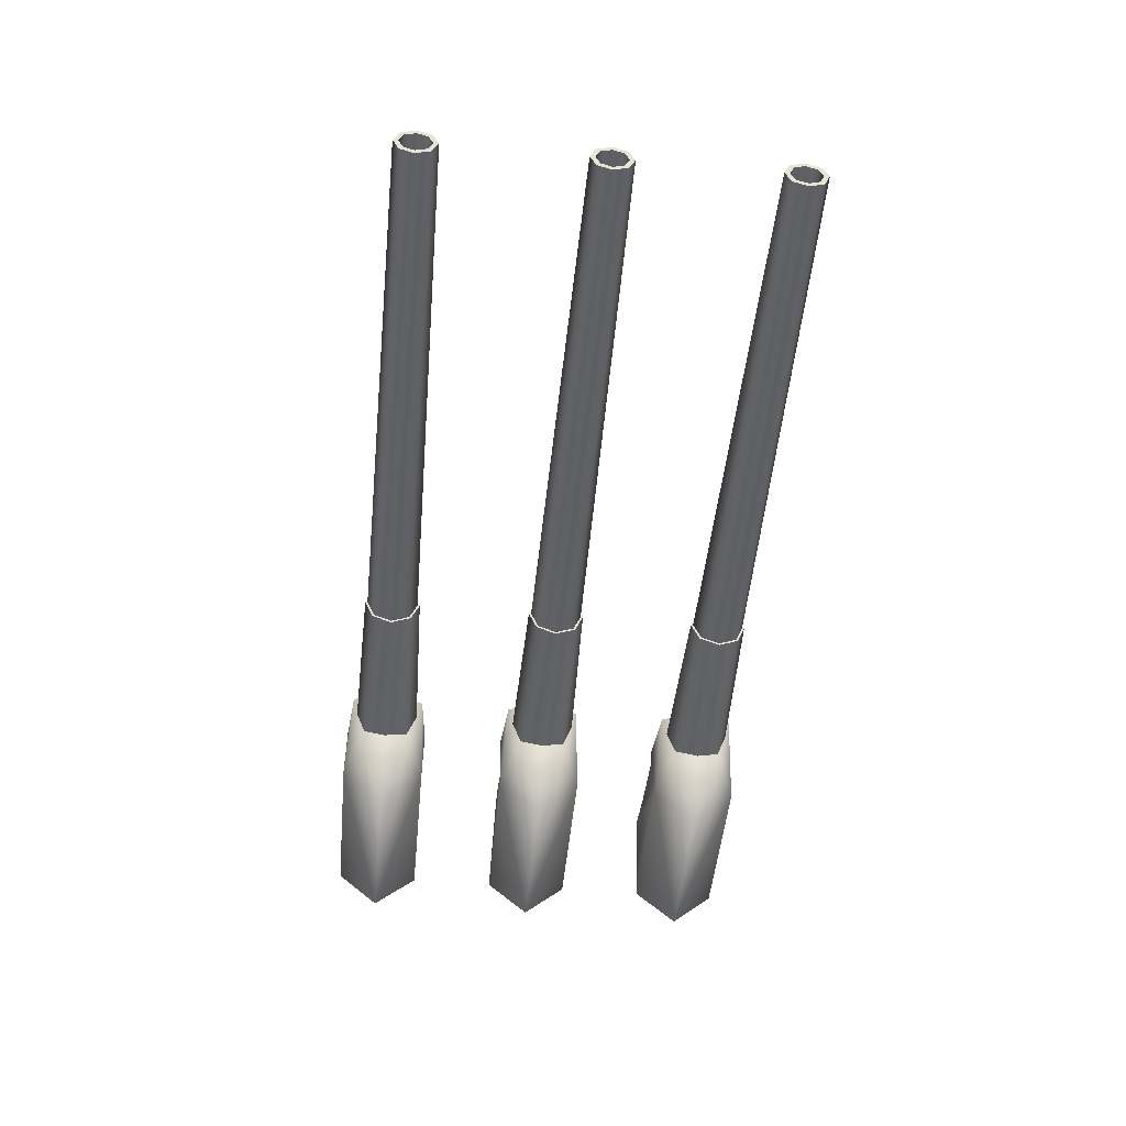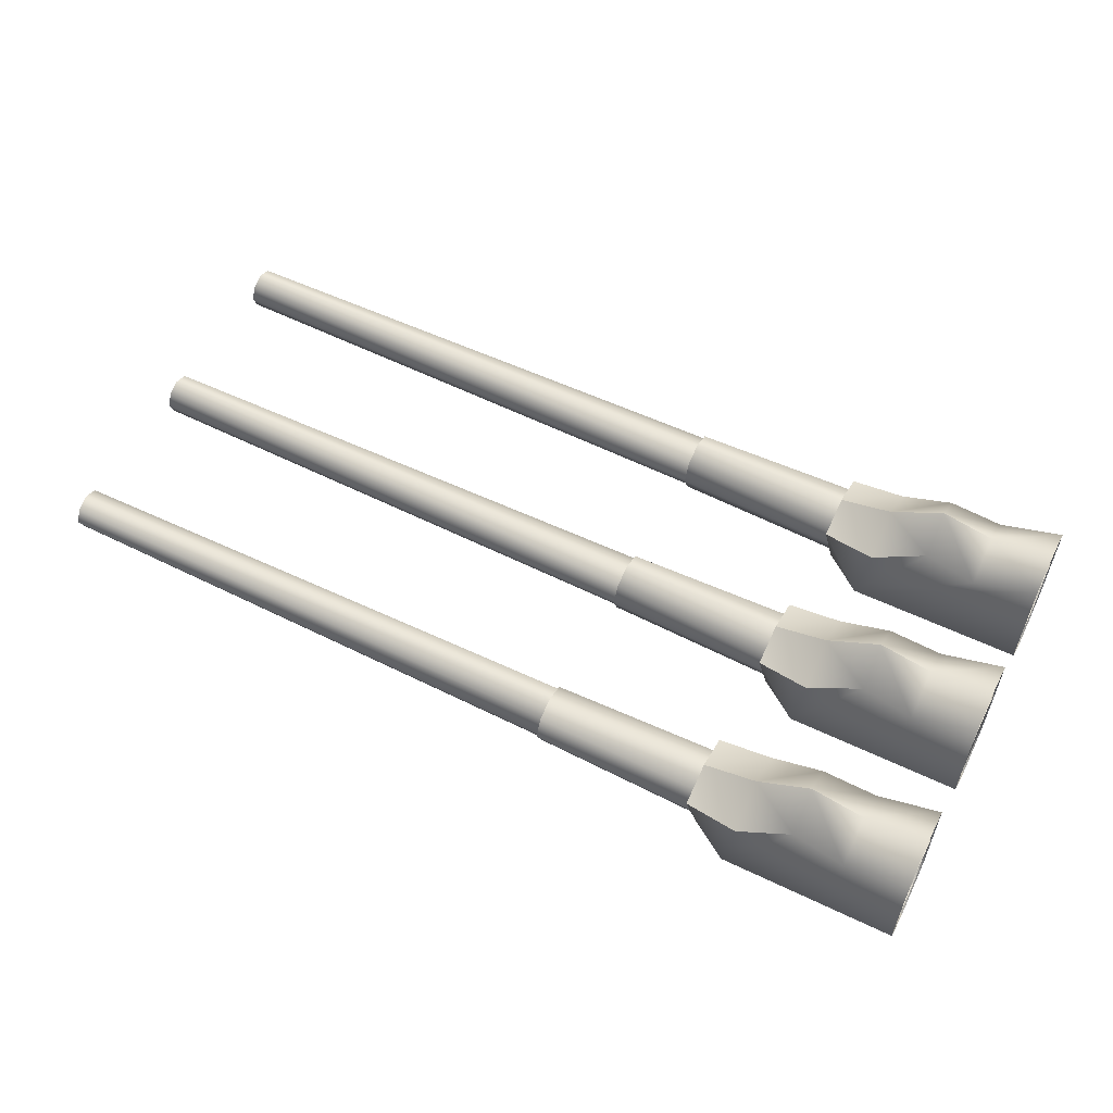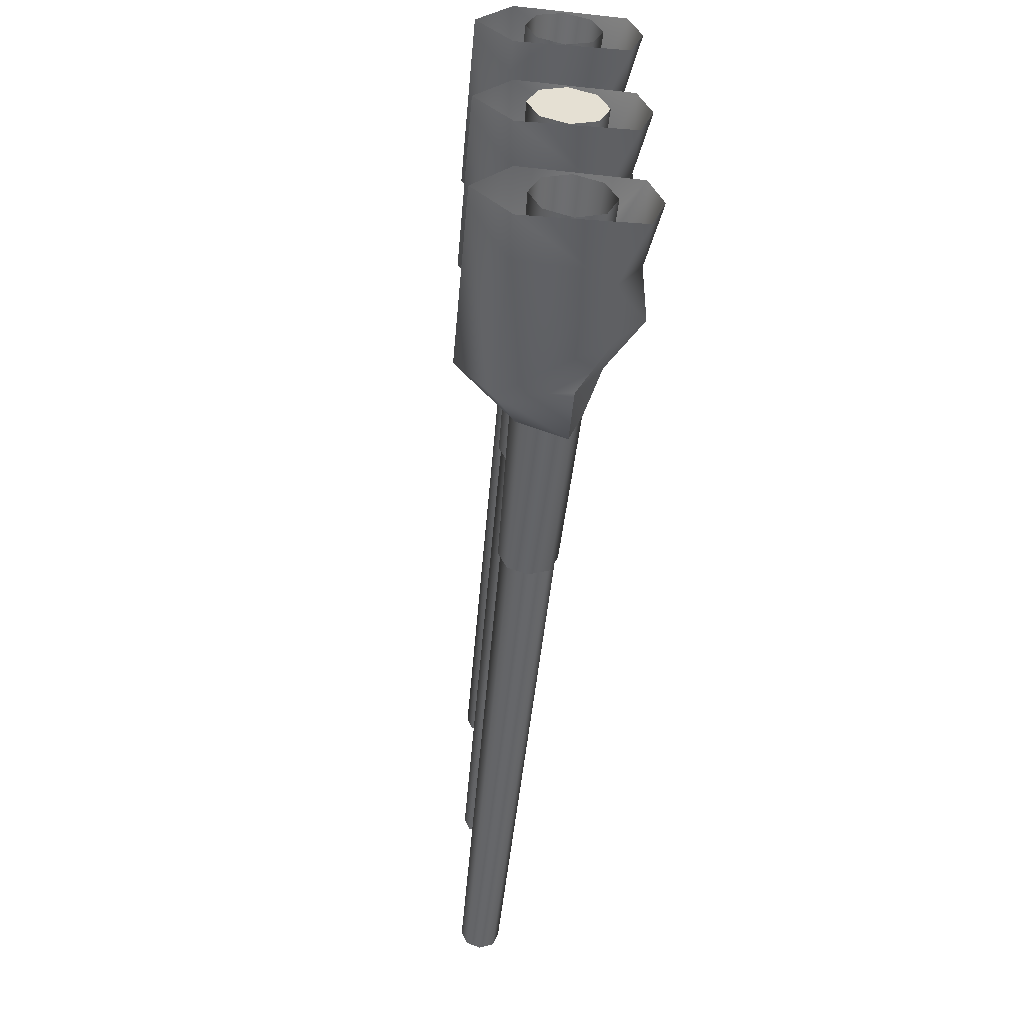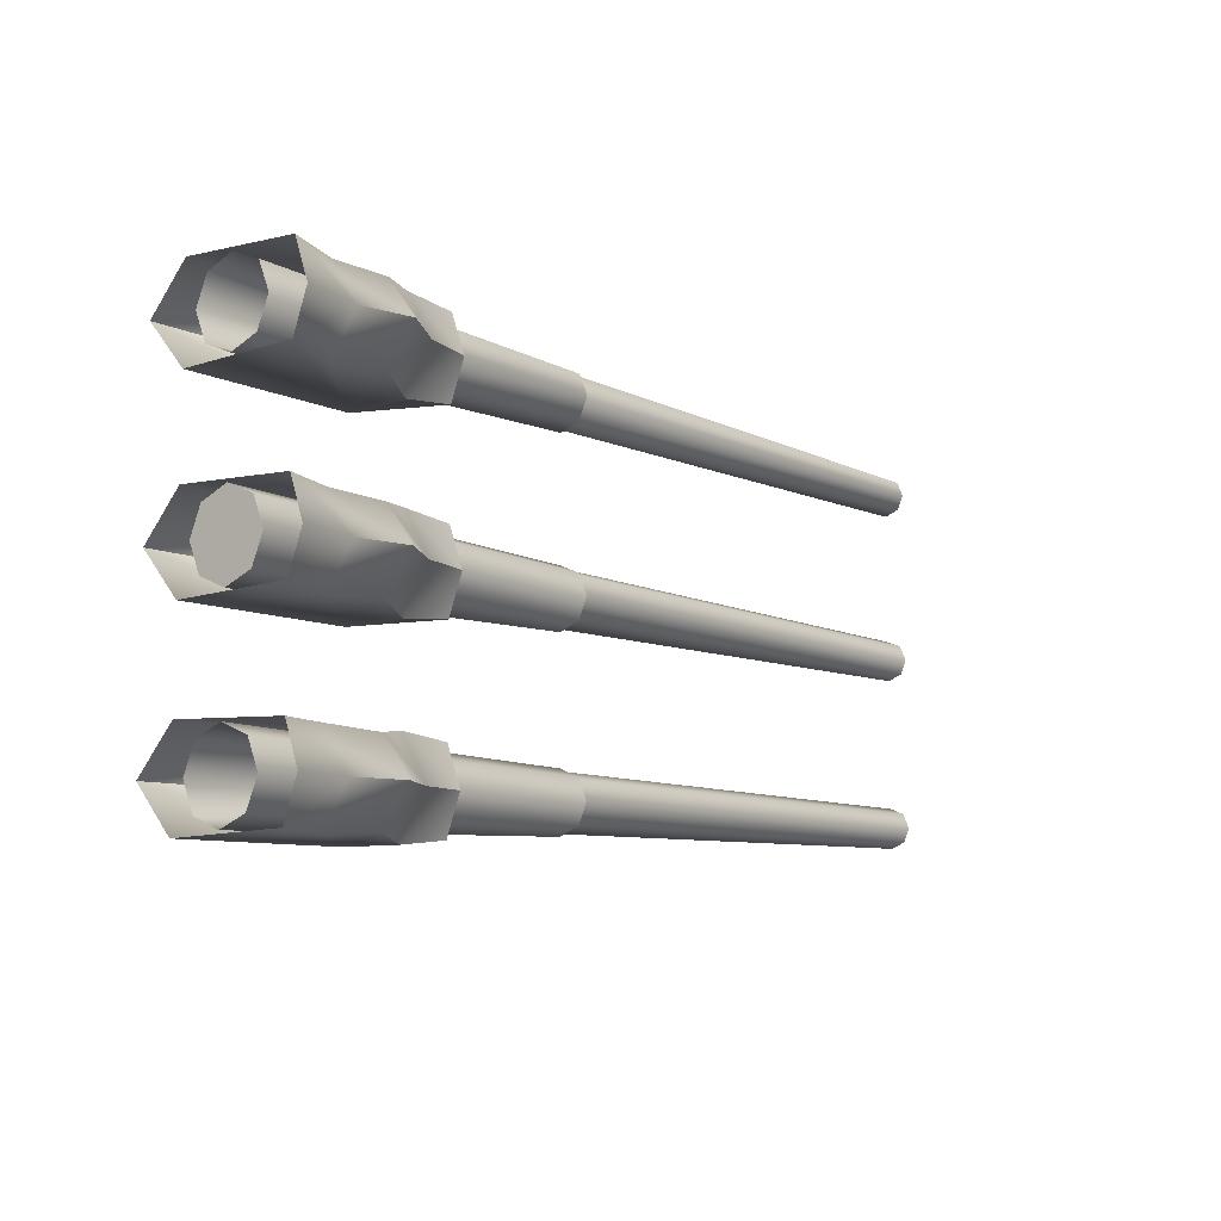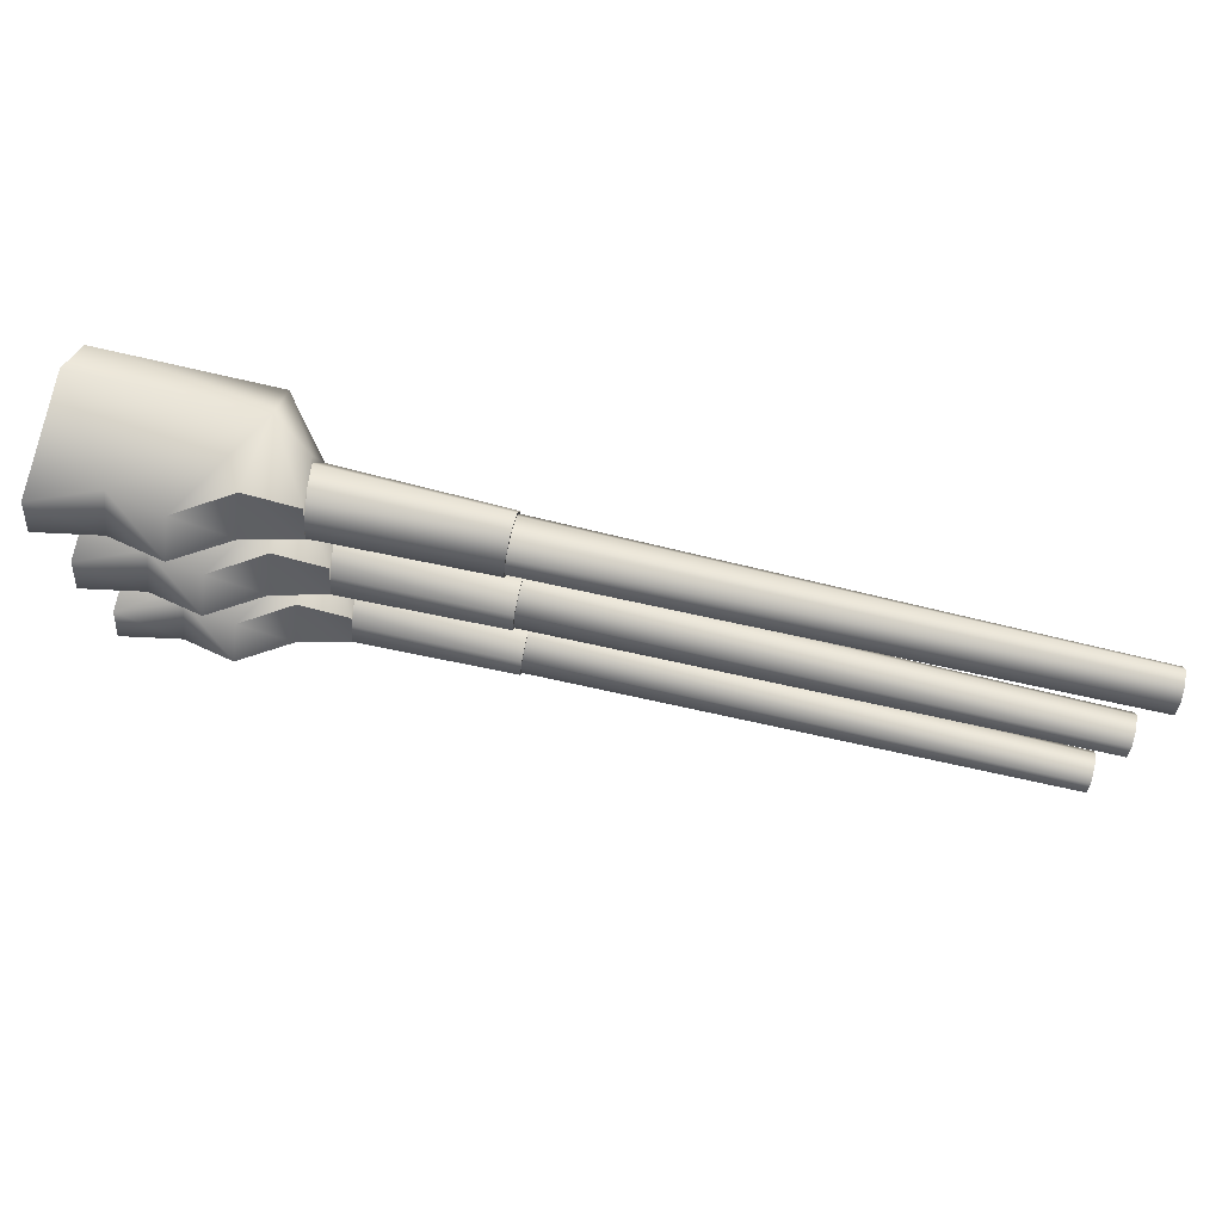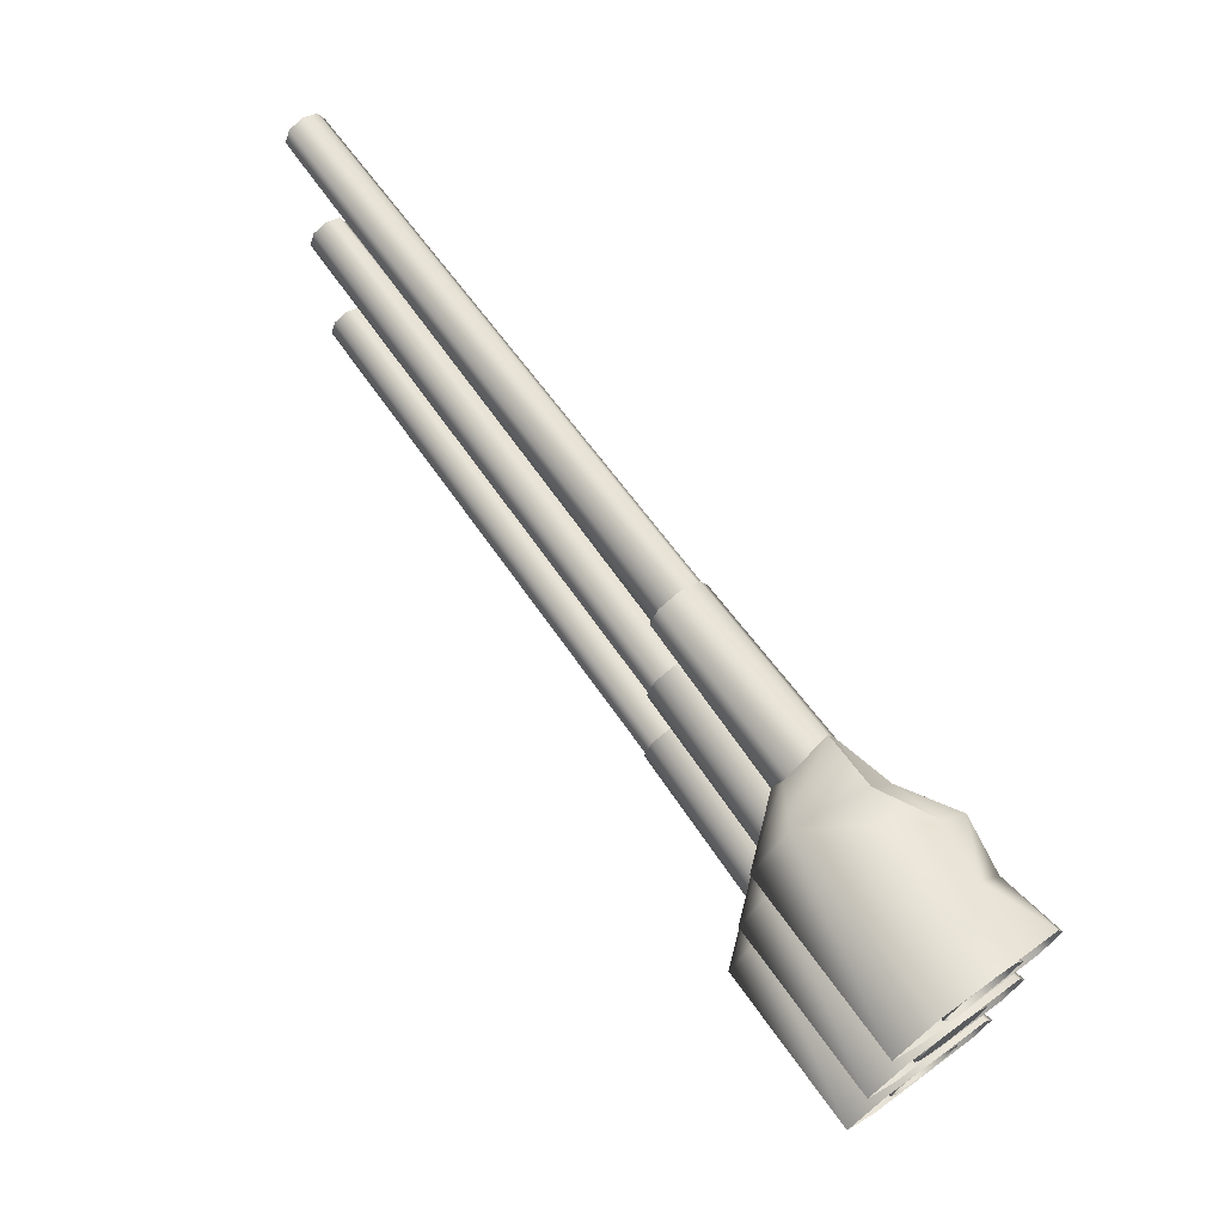
<metadata>
{"format":"obj","ext":"obj","renderer":"f3d","projection":"perspective","resolution":1024,"background":"white","views":[{"elev":-49.1,"azim":84.6,"up":"+Z"},{"elev":56.1,"azim":-153.2,"up":"+Z"},{"elev":-52.9,"azim":-95.7,"up":"+Y"},{"elev":-8.4,"azim":-52.8,"up":"+Y"},{"elev":75.3,"azim":12.6,"up":"+Y"},{"elev":68.9,"azim":-126.2,"up":"+Y"}]}
</metadata>
<code>
v 42.46 17.2 3.344
v 42.46 17.2 3.344
v 42.46 12.5 3.344
v 42.46 12.5 3.344
v 42.46 7.802 3.344
v 42.46 7.802 3.344
v 42.46 17.2 3.482
v 42.46 17.2 3.482
v 42.46 12.5 3.482
v 42.46 12.5 3.482
v 42.46 7.802 3.482
v 42.46 7.802 3.482
v 42.46 17.59 3.506
v 42.46 17.59 3.506
v 42.46 16.81 3.506
v 42.46 16.81 3.506
v 42.46 12.89 3.506
v 42.46 12.89 3.506
v 42.46 12.11 3.506
v 42.46 12.11 3.506
v 42.46 8.193 3.506
v 42.46 8.193 3.506
v 42.46 7.411 3.506
v 42.46 7.411 3.506
v 42.46 17.49 3.604
v 42.46 17.49 3.604
v 42.46 16.9 3.604
v 42.46 16.9 3.604
v 42.46 12.79 3.604
v 42.46 12.79 3.604
v 42.46 12.21 3.604
v 42.46 12.21 3.604
v 42.46 8.095 3.604
v 42.46 8.095 3.604
v 42.46 7.509 3.604
v 42.46 7.509 3.604
v 42.46 17.75 3.897
v 42.46 17.75 3.897
v 42.46 17.61 3.897
v 42.46 17.61 3.897
v 42.46 16.78 3.897
v 42.46 16.78 3.897
v 42.46 16.65 3.897
v 42.46 16.65 3.897
v 42.46 13.05 3.897
v 42.46 13.05 3.897
v 42.46 12.91 3.897
v 42.46 12.91 3.897
v 42.46 12.09 3.897
v 42.46 12.09 3.897
v 42.46 11.95 3.897
v 42.46 11.95 3.897
v 42.46 8.355 3.897
v 42.46 8.355 3.897
v 42.46 8.217 3.897
v 42.46 8.217 3.897
v 42.46 7.387 3.897
v 42.46 7.387 3.897
v 42.46 7.249 3.897
v 42.46 7.249 3.897
v 42.46 17.49 4.19
v 42.46 17.49 4.19
v 42.46 16.9 4.19
v 42.46 16.9 4.19
v 42.46 12.79 4.19
v 42.46 12.79 4.19
v 42.46 12.21 4.19
v 42.46 12.21 4.19
v 42.46 8.095 4.19
v 42.46 8.095 4.19
v 42.46 7.509 4.19
v 42.46 7.509 4.19
v 42.46 17.59 4.288
v 42.46 17.59 4.288
v 42.46 16.81 4.288
v 42.46 16.81 4.288
v 42.46 12.89 4.288
v 42.46 12.89 4.288
v 42.46 12.11 4.288
v 42.46 12.11 4.288
v 42.46 8.193 4.288
v 42.46 8.193 4.288
v 42.46 7.411 4.288
v 42.46 7.411 4.288
v 42.46 17.2 4.312
v 42.46 17.2 4.312
v 42.46 12.5 4.312
v 42.46 12.5 4.312
v 42.46 7.802 4.312
v 42.46 7.802 4.312
v 42.46 17.2 4.45
v 42.46 17.2 4.45
v 42.46 12.5 4.45
v 42.46 12.5 4.45
v 42.46 7.802 4.45
v 42.46 7.802 4.45
v 27.69 17.2 3.041
v 27.69 17.2 3.041
v 27.69 12.5 3.041
v 27.69 12.5 3.041
v 27.69 7.802 3.041
v 27.69 7.802 3.041
v 27.69 17.2 3.106
v 27.69 17.2 3.106
v 27.69 12.5 3.106
v 27.69 12.5 3.106
v 27.69 7.802 3.106
v 27.69 7.802 3.106
v 27.69 17.75 3.269
v 27.69 17.75 3.269
v 27.69 16.65 3.269
v 27.69 16.65 3.269
v 27.69 13.05 3.269
v 27.69 13.05 3.269
v 27.69 11.95 3.269
v 27.69 11.95 3.269
v 27.69 8.353 3.269
v 27.69 8.353 3.269
v 27.69 7.251 3.269
v 27.69 7.251 3.269
v 27.69 17.7 3.315
v 27.69 17.7 3.315
v 27.69 16.69 3.315
v 27.69 16.69 3.315
v 27.69 13.01 3.315
v 27.69 13.01 3.315
v 27.69 11.99 3.315
v 27.69 11.99 3.315
v 27.69 7.297 3.315
v 27.69 7.297 3.315
v 27.69 8.307 3.315
v 27.69 8.307 3.315
v 27.69 17.98 3.82
v 27.69 17.98 3.82
v 27.69 17.91 3.82
v 27.69 17.91 3.82
v 27.69 16.48 3.82
v 27.69 16.48 3.82
v 27.69 16.42 3.82
v 27.69 16.42 3.82
v 27.69 13.28 3.82
v 27.69 13.28 3.82
v 27.69 13.21 3.82
v 27.69 13.21 3.82
v 27.69 11.79 3.82
v 27.69 11.79 3.82
v 27.69 11.72 3.82
v 27.69 11.72 3.82
v 27.69 8.582 3.82
v 27.69 8.582 3.82
v 27.69 8.517 3.82
v 27.69 8.517 3.82
v 27.69 7.087 3.82
v 27.69 7.087 3.82
v 27.69 7.022 3.82
v 27.69 7.022 3.82
v 27.69 17.7 4.326
v 27.69 17.7 4.326
v 27.69 16.69 4.326
v 27.69 16.69 4.326
v 27.69 13.01 4.326
v 27.69 13.01 4.326
v 27.69 11.99 4.326
v 27.69 11.99 4.326
v 27.69 8.307 4.326
v 27.69 8.307 4.326
v 27.69 7.297 4.326
v 27.69 7.297 4.326
v 27.69 17.75 4.372
v 27.69 17.75 4.372
v 27.69 16.65 4.372
v 27.69 16.65 4.372
v 27.69 13.05 4.372
v 27.69 13.05 4.372
v 27.69 11.95 4.372
v 27.69 11.95 4.372
v 27.69 8.353 4.372
v 27.69 8.353 4.372
v 27.69 7.251 4.372
v 27.69 7.251 4.372
v 27.68 17.2 4.535
v 27.68 17.2 4.535
v 27.68 12.5 4.535
v 27.68 12.5 4.535
v 27.68 7.802 4.535
v 27.68 7.802 4.535
v 27.68 17.2 4.6
v 27.68 17.2 4.6
v 27.68 12.5 4.6
v 27.68 12.5 4.6
v 27.68 7.802 4.6
v 27.68 7.802 4.6
v 23.23 18.23 4.322
v 23.23 18.23 4.322
v 23.23 17.2 4.693
v 23.23 17.2 4.693
v 23.23 17.2 4.693
v 23.23 17.2 2.919
v 23.23 16.16 4.322
v 23.23 16.16 4.322
v 23.23 13.54 4.322
v 23.23 13.54 4.322
v 23.23 12.5 4.693
v 23.23 12.5 4.693
v 23.23 12.5 4.693
v 23.23 12.5 2.919
v 23.23 11.46 4.322
v 23.23 11.46 4.322
v 23.23 8.837 4.322
v 23.23 8.837 4.322
v 23.23 7.802 4.693
v 23.23 7.802 4.693
v 23.23 7.802 4.693
v 23.23 7.802 2.919
v 23.23 6.767 4.322
v 23.23 6.767 4.322
v 23.06 17.92 3.013
v 23.06 16.48 3.013
v 23.06 13.22 3.013
v 23.06 11.78 3.013
v 23.06 8.52 3.013
v 23.06 7.084 3.013
v 22.06 18.36 2.404
v 22.06 11.33 2.404
v 22.06 6.637 2.404
v 22.06 16.03 2.404
v 22.06 13.67 2.404
v 22.06 8.967 2.404
v 22.01 17.2 1.419
v 22.01 12.5 1.419
v 22.01 7.802 1.419
v 21.8 18.38 4.305
v 21.8 18.38 4.305
v 21.8 17.2 5.022
v 21.8 17.2 5.022
v 21.8 16.02 4.305
v 21.8 16.02 4.305
v 21.8 13.68 4.305
v 21.8 13.68 4.305
v 21.8 12.5 5.022
v 21.8 12.5 5.022
v 21.8 11.32 4.305
v 21.8 11.32 4.305
v 21.8 8.982 4.305
v 21.8 8.982 4.305
v 21.8 7.802 5.022
v 21.8 7.802 5.022
v 21.8 6.622 4.305
v 21.8 6.622 4.305
v 21.44 17.2 3.369
v 21.44 12.5 3.369
v 21.44 7.802 3.369
v 21.44 17.49 3.49
v 21.44 16.9 3.49
v 21.44 12.79 3.49
v 21.44 12.21 3.49
v 21.44 8.095 3.49
v 21.44 7.509 3.49
v 21.44 17.61 3.783
v 21.44 16.78 3.783
v 21.44 12.91 3.783
v 21.44 12.09 3.783
v 21.44 8.217 3.783
v 21.44 7.387 3.783
v 21.44 17.49 4.077
v 21.44 16.9 4.077
v 21.44 12.79 4.077
v 21.44 12.21 4.077
v 21.44 8.095 4.077
v 21.44 7.509 4.077
v 21.44 17.2 4.198
v 21.44 12.5 4.198
v 21.44 7.802 4.198
v 20.37 18.19 5.108
v 20.37 17.2 5.869
v 20.37 17.2 5.869
v 20.37 16.21 5.108
v 20.37 13.49 5.108
v 20.37 12.5 5.869
v 20.37 12.5 5.869
v 20.37 11.51 5.108
v 20.37 8.794 5.108
v 20.37 7.802 5.869
v 20.37 7.802 5.869
v 20.37 6.81 5.108
v 18.94 18.29 4.858
v 18.94 17.2 5.575
v 18.94 16.11 4.858
v 18.94 13.59 4.858
v 18.94 12.5 5.575
v 18.94 11.41 4.858
v 18.94 8.89 4.858
v 18.94 7.802 5.575
v 18.94 6.714 4.858
v 17.28 17.2 2.72
v 17.28 12.5 2.72
v 17.28 12.5 2.72
v 17.28 7.802 2.72
v 17.28 17.94 3.026
v 17.28 16.46 3.026
v 17.28 13.24 3.026
v 17.28 13.24 3.026
v 17.28 11.76 3.026
v 17.28 11.76 3.026
v 17.28 8.541 3.026
v 17.28 7.064 3.026
v 17.27 18.24 3.764
v 17.27 16.15 3.764
v 17.27 13.54 3.764
v 17.27 13.54 3.764
v 17.27 11.46 3.764
v 17.27 11.46 3.764
v 17.27 6.758 3.764
v 17.27 8.846 3.764
v 17.27 17.94 4.503
v 17.27 16.46 4.503
v 17.27 13.24 4.503
v 17.27 13.24 4.503
v 17.27 11.76 4.503
v 17.27 11.76 4.503
v 17.27 8.541 4.503
v 17.27 7.064 4.503
v 17.27 17.2 4.809
v 17.27 12.5 4.809
v 17.27 12.5 4.809
v 17.27 7.802 4.809
v 17.26 17.2 1.38
v 17.26 17.2 1.38
v 17.26 12.5 1.38
v 17.26 12.5 1.38
v 17.26 7.802 1.38
v 17.26 7.802 1.38
v 17.26 18.36 2.404
v 17.26 18.25 5.498
v 17.26 17.2 5.869
v 17.26 16.15 5.498
v 17.26 16.03 2.404
v 17.26 13.67 2.404
v 17.26 13.55 5.498
v 17.26 12.5 5.869
v 17.26 11.45 5.498
v 17.26 11.33 2.404
v 17.26 8.967 2.404
v 17.26 8.852 5.498
v 17.26 7.802 5.869
v 17.26 6.752 5.498
v 17.26 6.637 2.404
f 344 292 228 343
f 222 214 211 215
f 213 247 248 216
f 215 249 225 222
f 222 225 231 214
f 247 284 285 248
f 225 249 285 294
f 284 293 294 285
f 331 231 225
f 293 345 346 294
f 294 346 347 225
f 331 225 347
f 221 209 211 214
f 212 210 244 246
f 209 221 228 245
f 221 214 231 228
f 246 244 282 283
f 283 282 292 293
f 228 231 332 343
f 293 292 344 345
f 228 292 282 245
f 258 264 58 36
f 264 270 72 58
f 270 273 90 72
f 273 269 70 90
f 269 263 56 70
f 263 257 34 56
f 257 252 12 34
f 252 258 36 12
f 35 57 59 23
f 57 71 83 59
f 71 89 95 83
f 89 69 81 95
f 69 55 53 81
f 55 33 21 53
f 33 11 5 21
f 11 35 23 5
f 24 60 154 130
f 60 84 168 154
f 84 96 186 168
f 96 82 166 186
f 82 54 152 166
f 54 22 132 152
f 22 6 108 132
f 6 24 130 108
f 129 153 155 119
f 153 167 179 155
f 167 185 191 179
f 185 165 177 191
f 165 151 149 177
f 151 131 117 149
f 131 107 101 117
f 107 129 119 101
f 178 150 314 321
f 150 118 305 314
f 118 102 298 305
f 102 120 306 298
f 120 156 313 306
f 156 180 322 313
f 180 192 326 322
f 192 178 321 326
f 336 337 226 288
f 217 193 195 198
f 197 194 232 235
f 193 217 223 233
f 217 198 229 223
f 235 232 274 276
f 223 286 274 233
f 276 274 286 287
f 327 223 229
f 287 286 334 335
f 286 223 333 334
f 327 333 223
f 218 198 195 199
f 196 234 236 200
f 199 237 226 218
f 218 226 229 198
f 234 275 277 236
f 275 287 288 277
f 226 337 328 229
f 287 335 336 288
f 226 237 277 288
f 253 26 40 259
f 259 40 62 265
f 265 62 86 271
f 271 86 64 266
f 266 64 42 260
f 260 42 28 254
f 254 28 8 250
f 250 8 26 253
f 25 13 37 39
f 39 37 73 61
f 61 73 91 85
f 85 91 75 63
f 63 75 43 41
f 41 43 15 27
f 27 15 1 7
f 7 1 13 25
f 14 122 136 38
f 38 136 158 74
f 74 158 182 92
f 92 182 160 76
f 76 160 138 44
f 44 138 124 16
f 16 124 104 2
f 2 104 122 14
f 121 109 133 135
f 135 133 169 157
f 157 169 187 181
f 181 187 171 159
f 159 171 139 137
f 137 139 111 123
f 123 111 97 103
f 103 97 109 121
f 172 316 308 140
f 140 308 300 112
f 112 300 295 98
f 98 295 299 110
f 110 299 307 134
f 134 307 315 170
f 170 315 323 188
f 188 323 316 172
f 227 289 278 239
f 220 206 203 207
f 205 241 242 208
f 207 243 224 220
f 220 224 230 206
f 241 280 281 242
f 280 290 291 281
f 224 243 281 291
f 329 230 224
f 290 340 341 291
f 291 341 342 224
f 329 224 342
f 219 201 203 206
f 204 202 238 240
f 201 219 227 239
f 219 206 230 227
f 240 238 278 279
f 338 339 289 227
f 279 278 289 290
f 227 230 330 338
f 290 289 339 340
f 256 262 50 32
f 262 268 68 50
f 268 272 88 68
f 272 267 66 88
f 267 261 48 66
f 261 255 30 48
f 255 251 10 30
f 251 256 32 10
f 31 49 51 19
f 49 67 79 51
f 67 87 93 79
f 87 65 77 93
f 65 47 45 77
f 47 29 17 45
f 29 9 3 17
f 9 31 19 3
f 20 52 146 128
f 52 80 164 146
f 80 94 184 164
f 94 78 162 184
f 78 46 144 162
f 46 18 126 144
f 18 4 106 126
f 4 20 128 106
f 127 145 147 115
f 145 163 175 147
f 163 183 189 175
f 183 161 173 189
f 161 143 141 173
f 143 125 113 141
f 125 105 99 113
f 105 127 115 99
f 318 310 304
f 310 302 304
f 302 297 304
f 312 320 304
f 320 325 304
f 325 318 304
f 174 142 309 317
f 142 114 301 309
f 114 100 296 301
f 100 116 303 296
f 116 148 311 303
f 148 176 319 311
f 176 190 324 319
f 190 174 317 324

</code>
